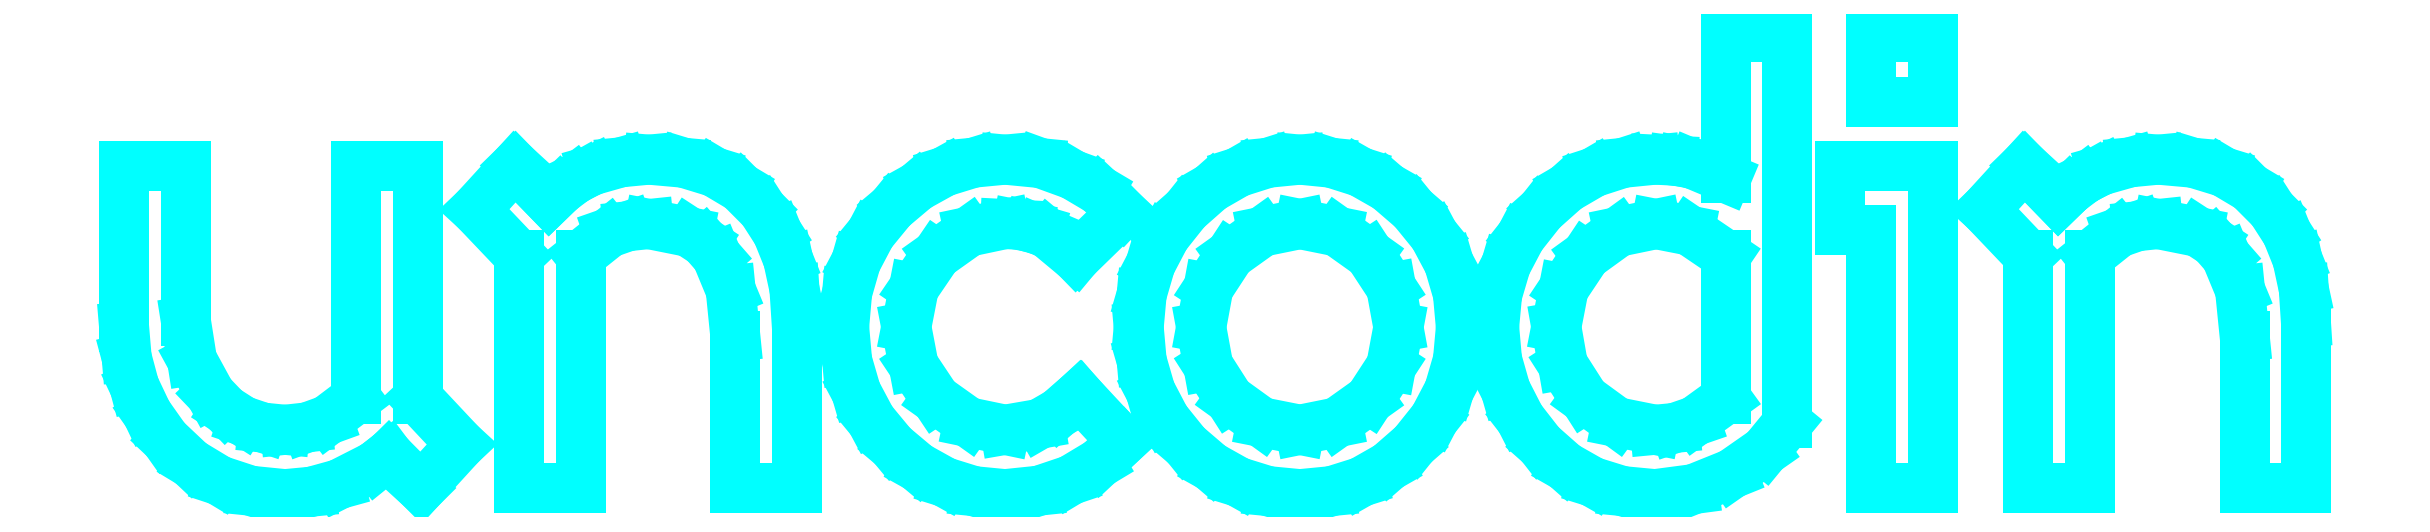
<metadata>
{"format":"dxf","ext":"dxf","renderer":"ezdxf+matplotlib","layout":"modelspace","background":"white","min_lineweight":24,"dpi":150}
</metadata>
<code>
0
SECTION
2
ENTITIES
0
LINE
8
Layer 1
10
86.07
20
-43.63
30
0
11
86.27
21
-44.91
31
0
0
LINE
8
Layer 1
10
86.27
20
-44.91
30
0
11
86.87
21
-46.01
31
0
0
LINE
8
Layer 1
10
86.87
20
-46.01
30
0
11
87.36
21
-46.52
31
0
0
LINE
8
Layer 1
10
87.36
20
-46.52
30
0
11
87.93
21
-46.88
31
0
0
LINE
8
Layer 1
10
87.93
20
-46.88
30
0
11
88.57
21
-47.1
31
0
0
LINE
8
Layer 1
10
88.57
20
-47.1
30
0
11
89.3
21
-47.17
31
0
0
LINE
8
Layer 1
10
89.3
20
-47.17
30
0
11
90.03
21
-47.09
31
0
0
LINE
8
Layer 1
10
90.03
20
-47.09
30
0
11
90.69
21
-46.86
31
0
0
LINE
8
Layer 1
10
90.69
20
-46.86
30
0
11
91.61
21
-46.16
31
0
0
LINE
8
Layer 1
10
91.61
20
-46.16
30
0
11
91.61
21
-38.57
31
0
0
LINE
8
Layer 1
10
91.61
20
-38.57
30
0
11
93.63
21
-38.57
31
0
0
LINE
8
Layer 1
10
93.63
20
-38.57
30
0
11
93.63
21
-46.16
31
0
0
LINE
8
Layer 1
10
93.63
20
-46.16
30
0
11
95.03
21
-47.65
31
0
0
LINE
8
Layer 1
10
95.03
20
-47.65
30
0
11
93.73
21
-49.07
31
0
0
LINE
8
Layer 1
10
93.73
20
-49.07
30
0
11
92.68
21
-48.01
31
0
0
LINE
8
Layer 1
10
92.68
20
-48.01
30
0
11
92.48
21
-48.16
31
0
0
LINE
8
Layer 1
10
92.48
20
-48.16
30
0
11
92.26
21
-48.34
31
0
0
LINE
8
Layer 1
10
92.26
20
-48.34
30
0
11
91.07
21
-48.94
31
0
0
LINE
8
Layer 1
10
91.07
20
-48.94
30
0
11
90.17
21
-49.19
31
0
0
LINE
8
Layer 1
10
90.17
20
-49.19
30
0
11
89.3
21
-49.27
31
0
0
LINE
8
Layer 1
10
89.3
20
-49.27
30
0
11
88.18
21
-49.16
31
0
0
LINE
8
Layer 1
10
88.18
20
-49.16
30
0
11
87.16
21
-48.83
31
0
0
LINE
8
Layer 1
10
87.16
20
-48.83
30
0
11
86.23
21
-48.27
31
0
0
LINE
8
Layer 1
10
86.23
20
-48.27
30
0
11
85.4
21
-47.48
31
0
0
LINE
8
Layer 1
10
85.4
20
-47.48
30
0
11
84.81
21
-46.65
31
0
0
LINE
8
Layer 1
10
84.81
20
-46.65
30
0
11
84.39
21
-45.76
31
0
0
LINE
8
Layer 1
10
84.39
20
-45.76
30
0
11
84.14
21
-44.82
31
0
0
LINE
8
Layer 1
10
84.14
20
-44.82
30
0
11
84.05
21
-43.82
31
0
0
LINE
8
Layer 1
10
84.05
20
-43.82
30
0
11
84.05
21
-38.57
31
0
0
LINE
8
Layer 1
10
84.05
20
-38.57
30
0
11
86.07
21
-38.57
31
0
0
LINE
8
Layer 1
10
86.07
20
-38.57
30
0
11
86.07
21
-43.63
31
0
0
LINE
8
Layer 1
10
104
20
-44.13
30
0
11
103.8
21
-42.62
31
0
0
LINE
8
Layer 1
10
103.8
20
-42.62
30
0
11
103.4
21
-41.52
31
0
0
LINE
8
Layer 1
10
103.4
20
-41.52
30
0
11
103
21
-41.06
31
0
0
LINE
8
Layer 1
10
103
20
-41.06
30
0
11
102.5
21
-40.73
31
0
0
LINE
8
Layer 1
10
102.5
20
-40.73
30
0
11
101.2
21
-40.47
31
0
0
LINE
8
Layer 1
10
101.2
20
-40.47
30
0
11
100.5
21
-40.54
31
0
0
LINE
8
Layer 1
10
100.5
20
-40.54
30
0
11
99.86
21
-40.75
31
0
0
LINE
8
Layer 1
10
99.86
20
-40.75
30
0
11
98.94
21
-41.48
31
0
0
LINE
8
Layer 1
10
98.94
20
-41.48
30
0
11
98.94
21
-49.07
31
0
0
LINE
8
Layer 1
10
98.94
20
-49.07
30
0
11
96.92
21
-49.07
31
0
0
LINE
8
Layer 1
10
96.92
20
-49.07
30
0
11
96.92
21
-41.48
31
0
0
LINE
8
Layer 1
10
96.92
20
-41.48
30
0
11
95.5
21
-39.99
31
0
0
LINE
8
Layer 1
10
95.5
20
-39.99
30
0
11
96.8
21
-38.57
31
0
0
LINE
8
Layer 1
10
96.8
20
-38.57
30
0
11
97.91
21
-39.71
31
0
0
LINE
8
Layer 1
10
97.91
20
-39.71
30
0
11
98.26
21
-39.38
31
0
0
LINE
8
Layer 1
10
98.26
20
-39.38
30
0
11
98.72
21
-39.03
31
0
0
LINE
8
Layer 1
10
98.72
20
-39.03
30
0
11
98.98
21
-38.88
31
0
0
LINE
8
Layer 1
10
98.98
20
-38.88
30
0
11
99.32
21
-38.72
31
0
0
LINE
8
Layer 1
10
99.32
20
-38.72
30
0
11
100.2
21
-38.45
31
0
0
LINE
8
Layer 1
10
100.2
20
-38.45
30
0
11
101.2
21
-38.37
31
0
0
LINE
8
Layer 1
10
101.2
20
-38.37
30
0
11
102.3
21
-38.47
31
0
0
LINE
8
Layer 1
10
102.3
20
-38.47
30
0
11
103.3
21
-38.77
31
0
0
LINE
8
Layer 1
10
103.3
20
-38.77
30
0
11
104.2
21
-39.28
31
0
0
LINE
8
Layer 1
10
104.2
20
-39.28
30
0
11
104.9
21
-39.99
31
0
0
LINE
8
Layer 1
10
104.9
20
-39.99
30
0
11
105.4
21
-40.75
31
0
0
LINE
8
Layer 1
10
105.4
20
-40.75
30
0
11
105.7
21
-41.61
31
0
0
LINE
8
Layer 1
10
105.7
20
-41.61
30
0
11
105.9
21
-42.58
31
0
0
LINE
8
Layer 1
10
105.9
20
-42.58
30
0
11
106
21
-43.66
31
0
0
LINE
8
Layer 1
10
106
20
-43.66
30
0
11
106
21
-49.07
31
0
0
LINE
8
Layer 1
10
106
20
-49.07
30
0
11
104
21
-49.07
31
0
0
LINE
8
Layer 1
10
104
20
-49.07
30
0
11
104
21
-44.13
31
0
0
LINE
8
Layer 1
10
116.6
20
-47.55
30
0
11
115.9
21
-48.25
31
0
0
LINE
8
Layer 1
10
115.9
20
-48.25
30
0
11
114.9
21
-48.81
31
0
0
LINE
8
Layer 1
10
114.9
20
-48.81
30
0
11
113.9
21
-49.16
31
0
0
LINE
8
Layer 1
10
113.9
20
-49.16
30
0
11
112.8
21
-49.27
31
0
0
LINE
8
Layer 1
10
112.8
20
-49.27
30
0
11
111.8
21
-49.17
31
0
0
LINE
8
Layer 1
10
111.8
20
-49.17
30
0
11
110.8
21
-48.88
31
0
0
LINE
8
Layer 1
10
110.8
20
-48.88
30
0
11
109.9
21
-48.39
31
0
0
LINE
8
Layer 1
10
109.9
20
-48.39
30
0
11
109.1
21
-47.7
31
0
0
LINE
8
Layer 1
10
109.1
20
-47.7
30
0
11
108.4
21
-46.87
31
0
0
LINE
8
Layer 1
10
108.4
20
-46.87
30
0
11
107.9
21
-45.94
31
0
0
LINE
8
Layer 1
10
107.9
20
-45.94
30
0
11
107.6
21
-44.93
31
0
0
LINE
8
Layer 1
10
107.6
20
-44.93
30
0
11
107.5
21
-43.82
31
0
0
LINE
8
Layer 1
10
107.5
20
-43.82
30
0
11
107.6
21
-42.71
31
0
0
LINE
8
Layer 1
10
107.6
20
-42.71
30
0
11
107.9
21
-41.69
31
0
0
LINE
8
Layer 1
10
107.9
20
-41.69
30
0
11
108.4
21
-40.77
31
0
0
LINE
8
Layer 1
10
108.4
20
-40.77
30
0
11
109.1
21
-39.94
31
0
0
LINE
8
Layer 1
10
109.1
20
-39.94
30
0
11
109.9
21
-39.25
31
0
0
LINE
8
Layer 1
10
109.9
20
-39.25
30
0
11
110.8
21
-38.76
31
0
0
LINE
8
Layer 1
10
110.8
20
-38.76
30
0
11
111.7
21
-38.47
31
0
0
LINE
8
Layer 1
10
111.7
20
-38.47
30
0
11
112.8
21
-38.37
31
0
0
LINE
8
Layer 1
10
112.8
20
-38.37
30
0
11
113.9
21
-38.48
31
0
0
LINE
8
Layer 1
10
113.9
20
-38.48
30
0
11
115
21
-38.86
31
0
0
LINE
8
Layer 1
10
115
20
-38.86
30
0
11
115.8
21
-39.37
31
0
0
LINE
8
Layer 1
10
115.8
20
-39.37
30
0
11
116.6
21
-40.07
31
0
0
LINE
8
Layer 1
10
116.6
20
-40.07
30
0
11
115.1
21
-41.55
31
0
0
LINE
8
Layer 1
10
115.1
20
-41.55
30
0
11
114.2
21
-40.78
31
0
0
LINE
8
Layer 1
10
114.2
20
-40.78
30
0
11
113.9
21
-40.66
31
0
0
LINE
8
Layer 1
10
113.9
20
-40.66
30
0
11
113.5
21
-40.56
31
0
0
LINE
8
Layer 1
10
113.5
20
-40.56
30
0
11
113.2
21
-40.49
31
0
0
LINE
8
Layer 1
10
113.2
20
-40.49
30
0
11
112.8
21
-40.47
31
0
0
LINE
8
Layer 1
10
112.8
20
-40.47
30
0
11
111.6
21
-40.72
31
0
0
LINE
8
Layer 1
10
111.6
20
-40.72
30
0
11
110.5
21
-41.46
31
0
0
LINE
8
Layer 1
10
110.5
20
-41.46
30
0
11
109.8
21
-42.55
31
0
0
LINE
8
Layer 1
10
109.8
20
-42.55
30
0
11
109.6
21
-43.82
31
0
0
LINE
8
Layer 1
10
109.6
20
-43.82
30
0
11
109.8
21
-45.09
31
0
0
LINE
8
Layer 1
10
109.8
20
-45.09
30
0
11
110.5
21
-46.18
31
0
0
LINE
8
Layer 1
10
110.5
20
-46.18
30
0
11
111.6
21
-46.92
31
0
0
LINE
8
Layer 1
10
111.6
20
-46.92
30
0
11
112.8
21
-47.17
31
0
0
LINE
8
Layer 1
10
112.8
20
-47.17
30
0
11
113.9
21
-46.98
31
0
0
LINE
8
Layer 1
10
113.9
20
-46.98
30
0
11
114.5
21
-46.62
31
0
0
LINE
8
Layer 1
10
114.5
20
-46.62
30
0
11
115.2
21
-46.04
31
0
0
LINE
8
Layer 1
10
115.2
20
-46.04
30
0
11
116.6
21
-47.55
31
0
0
LINE
8
Layer 1
10
122.4
20
-38.37
30
0
11
123.4
21
-38.47
31
0
0
LINE
8
Layer 1
10
123.4
20
-38.47
30
0
11
124.4
21
-38.77
31
0
0
LINE
8
Layer 1
10
124.4
20
-38.77
30
0
11
125.3
21
-39.28
31
0
0
LINE
8
Layer 1
10
125.3
20
-39.28
30
0
11
126.1
21
-39.98
31
0
0
LINE
8
Layer 1
10
126.1
20
-39.98
30
0
11
126.8
21
-40.82
31
0
0
LINE
8
Layer 1
10
126.8
20
-40.82
30
0
11
127.2
21
-41.74
31
0
0
LINE
8
Layer 1
10
127.2
20
-41.74
30
0
11
127.5
21
-42.74
31
0
0
LINE
8
Layer 1
10
127.5
20
-42.74
30
0
11
127.6
21
-43.83
31
0
0
LINE
8
Layer 1
10
127.6
20
-43.83
30
0
11
127.5
21
-44.9
31
0
0
LINE
8
Layer 1
10
127.5
20
-44.9
30
0
11
127.3
21
-45.89
31
0
0
LINE
8
Layer 1
10
127.3
20
-45.89
30
0
11
126.8
21
-46.81
31
0
0
LINE
8
Layer 1
10
126.8
20
-46.81
30
0
11
126.1
21
-47.66
31
0
0
LINE
8
Layer 1
10
126.1
20
-47.66
30
0
11
125.3
21
-48.36
31
0
0
LINE
8
Layer 1
10
125.3
20
-48.36
30
0
11
124.4
21
-48.87
31
0
0
LINE
8
Layer 1
10
124.4
20
-48.87
30
0
11
123.4
21
-49.17
31
0
0
LINE
8
Layer 1
10
123.4
20
-49.17
30
0
11
122.4
21
-49.27
31
0
0
LINE
8
Layer 1
10
122.4
20
-49.27
30
0
11
121.3
21
-49.17
31
0
0
LINE
8
Layer 1
10
121.3
20
-49.17
30
0
11
120.4
21
-48.87
31
0
0
LINE
8
Layer 1
10
120.4
20
-48.87
30
0
11
119.5
21
-48.38
31
0
0
LINE
8
Layer 1
10
119.5
20
-48.38
30
0
11
118.7
21
-47.68
31
0
0
LINE
8
Layer 1
10
118.7
20
-47.68
30
0
11
118
21
-46.84
31
0
0
LINE
8
Layer 1
10
118
20
-46.84
30
0
11
117.5
21
-45.92
31
0
0
LINE
8
Layer 1
10
117.5
20
-45.92
30
0
11
117.2
21
-44.92
31
0
0
LINE
8
Layer 1
10
117.2
20
-44.92
30
0
11
117.1
21
-43.83
31
0
0
LINE
8
Layer 1
10
117.1
20
-43.83
30
0
11
117.2
21
-42.77
31
0
0
LINE
8
Layer 1
10
117.2
20
-42.77
30
0
11
117.5
21
-41.77
31
0
0
LINE
8
Layer 1
10
117.5
20
-41.77
30
0
11
118
21
-40.85
31
0
0
LINE
8
Layer 1
10
118
20
-40.85
30
0
11
118.7
21
-40
31
0
0
LINE
8
Layer 1
10
118.7
20
-40
30
0
11
119.5
21
-39.29
31
0
0
LINE
8
Layer 1
10
119.5
20
-39.29
30
0
11
120.4
21
-38.78
31
0
0
LINE
8
Layer 1
10
120.4
20
-38.78
30
0
11
121.3
21
-38.47
31
0
0
LINE
8
Layer 1
10
121.3
20
-38.47
30
0
11
122.4
21
-38.37
31
0
0
LINE
8
Layer 1
10
125.6
20
-43.83
30
0
11
125.4
21
-42.54
31
0
0
LINE
8
Layer 1
10
125.4
20
-42.54
30
0
11
124.7
21
-41.45
31
0
0
LINE
8
Layer 1
10
124.7
20
-41.45
30
0
11
123.6
21
-40.71
31
0
0
LINE
8
Layer 1
10
123.6
20
-40.71
30
0
11
122.4
21
-40.47
31
0
0
LINE
8
Layer 1
10
122.4
20
-40.47
30
0
11
121.2
21
-40.72
31
0
0
LINE
8
Layer 1
10
121.2
20
-40.72
30
0
11
120.1
21
-41.46
31
0
0
LINE
8
Layer 1
10
120.1
20
-41.46
30
0
11
119.4
21
-42.55
31
0
0
LINE
8
Layer 1
10
119.4
20
-42.55
30
0
11
119.2
21
-43.83
31
0
0
LINE
8
Layer 1
10
119.2
20
-43.83
30
0
11
119.4
21
-45.09
31
0
0
LINE
8
Layer 1
10
119.4
20
-45.09
30
0
11
120.1
21
-46.18
31
0
0
LINE
8
Layer 1
10
120.1
20
-46.18
30
0
11
121.1
21
-46.92
31
0
0
LINE
8
Layer 1
10
121.1
20
-46.92
30
0
11
122.4
21
-47.17
31
0
0
LINE
8
Layer 1
10
122.4
20
-47.17
30
0
11
123.6
21
-46.93
31
0
0
LINE
8
Layer 1
10
123.6
20
-46.93
30
0
11
124.7
21
-46.19
31
0
0
LINE
8
Layer 1
10
124.7
20
-46.19
30
0
11
125.4
21
-45.1
31
0
0
LINE
8
Layer 1
10
125.4
20
-45.1
30
0
11
125.6
21
-43.83
31
0
0
LINE
8
Layer 1
10
136.3
20
-34.38
30
0
11
138.3
21
-34.38
31
0
0
LINE
8
Layer 1
10
138.3
20
-34.38
30
0
11
138.3
21
-46.97
31
0
0
LINE
8
Layer 1
10
138.3
20
-46.97
30
0
11
137.6
21
-47.86
31
0
0
LINE
8
Layer 1
10
137.6
20
-47.86
30
0
11
136.5
21
-48.6
31
0
0
LINE
8
Layer 1
10
136.5
20
-48.6
30
0
11
135.2
21
-49.11
31
0
0
LINE
8
Layer 1
10
135.2
20
-49.11
30
0
11
134
21
-49.27
31
0
0
LINE
8
Layer 1
10
134
20
-49.27
30
0
11
132.9
21
-49.17
31
0
0
LINE
8
Layer 1
10
132.9
20
-49.17
30
0
11
131.9
21
-48.87
31
0
0
LINE
8
Layer 1
10
131.9
20
-48.87
30
0
11
131
21
-48.36
31
0
0
LINE
8
Layer 1
10
131
20
-48.36
30
0
11
130.2
21
-47.66
31
0
0
LINE
8
Layer 1
10
130.2
20
-47.66
30
0
11
129.6
21
-46.81
31
0
0
LINE
8
Layer 1
10
129.6
20
-46.81
30
0
11
129.1
21
-45.89
31
0
0
LINE
8
Layer 1
10
129.1
20
-45.89
30
0
11
128.8
21
-44.89
31
0
0
LINE
8
Layer 1
10
128.8
20
-44.89
30
0
11
128.7
21
-43.82
31
0
0
LINE
8
Layer 1
10
128.7
20
-43.82
30
0
11
128.8
21
-42.78
31
0
0
LINE
8
Layer 1
10
128.8
20
-42.78
30
0
11
129.1
21
-41.8
31
0
0
LINE
8
Layer 1
10
129.1
20
-41.8
30
0
11
129.6
21
-40.88
31
0
0
LINE
8
Layer 1
10
129.6
20
-40.88
30
0
11
130.3
21
-40.02
31
0
0
LINE
8
Layer 1
10
130.3
20
-40.02
30
0
11
131.1
21
-39.3
31
0
0
LINE
8
Layer 1
10
131.1
20
-39.3
30
0
11
132
21
-38.78
31
0
0
LINE
8
Layer 1
10
132
20
-38.78
30
0
11
132.9
21
-38.47
31
0
0
LINE
8
Layer 1
10
132.9
20
-38.47
30
0
11
134
21
-38.37
31
0
0
LINE
8
Layer 1
10
134
20
-38.37
30
0
11
134.6
21
-38.4
31
0
0
LINE
8
Layer 1
10
134.6
20
-38.4
30
0
11
134.9
21
-38.44
31
0
0
LINE
8
Layer 1
10
134.9
20
-38.44
30
0
11
135.2
21
-38.51
31
0
0
LINE
8
Layer 1
10
135.2
20
-38.51
30
0
11
136.3
21
-38.96
31
0
0
LINE
8
Layer 1
10
136.3
20
-38.96
30
0
11
136.3
21
-34.38
31
0
0
LINE
8
Layer 1
10
134
20
-40.47
30
0
11
132.8
21
-40.72
31
0
0
LINE
8
Layer 1
10
132.8
20
-40.72
30
0
11
131.7
21
-41.48
31
0
0
LINE
8
Layer 1
10
131.7
20
-41.48
30
0
11
131
21
-42.57
31
0
0
LINE
8
Layer 1
10
131
20
-42.57
30
0
11
130.7
21
-43.82
31
0
0
LINE
8
Layer 1
10
130.7
20
-43.82
30
0
11
131
21
-45.05
31
0
0
LINE
8
Layer 1
10
131
20
-45.05
30
0
11
131.7
21
-46.17
31
0
0
LINE
8
Layer 1
10
131.7
20
-46.17
30
0
11
132.7
21
-46.92
31
0
0
LINE
8
Layer 1
10
132.7
20
-46.92
30
0
11
134
21
-47.17
31
0
0
LINE
8
Layer 1
10
134
20
-47.17
30
0
11
134.6
21
-47.11
31
0
0
LINE
8
Layer 1
10
134.6
20
-47.11
30
0
11
135.3
21
-46.89
31
0
0
LINE
8
Layer 1
10
135.3
20
-46.89
30
0
11
136.3
21
-46.16
31
0
0
LINE
8
Layer 1
10
136.3
20
-46.16
30
0
11
136.3
21
-41.48
31
0
0
LINE
8
Layer 1
10
136.3
20
-41.48
30
0
11
135.1
21
-40.68
31
0
0
LINE
8
Layer 1
10
135.1
20
-40.68
30
0
11
134
21
-40.47
31
0
0
LINE
8
Layer 1
10
140
20
-38.57
30
0
11
143
21
-38.57
31
0
0
LINE
8
Layer 1
10
143
20
-38.57
30
0
11
143
21
-49.07
31
0
0
LINE
8
Layer 1
10
143
20
-49.07
30
0
11
141
21
-49.07
31
0
0
LINE
8
Layer 1
10
141
20
-49.07
30
0
11
141
21
-40.67
31
0
0
LINE
8
Layer 1
10
141
20
-40.67
30
0
11
140
21
-40.67
31
0
0
LINE
8
Layer 1
10
140
20
-40.67
30
0
11
140
21
-38.57
31
0
0
LINE
8
Layer 1
10
141
20
-34.38
30
0
11
143
21
-34.38
31
0
0
LINE
8
Layer 1
10
143
20
-34.38
30
0
11
143
21
-36.47
31
0
0
LINE
8
Layer 1
10
143
20
-36.47
30
0
11
141
21
-36.47
31
0
0
LINE
8
Layer 1
10
141
20
-36.47
30
0
11
141
21
-34.38
31
0
0
LINE
8
Layer 1
10
153.2
20
-44.13
30
0
11
153
21
-42.62
31
0
0
LINE
8
Layer 1
10
153
20
-42.62
30
0
11
152.6
21
-41.52
31
0
0
LINE
8
Layer 1
10
152.6
20
-41.52
30
0
11
152.2
21
-41.06
31
0
0
LINE
8
Layer 1
10
152.2
20
-41.06
30
0
11
151.7
21
-40.73
31
0
0
LINE
8
Layer 1
10
151.7
20
-40.73
30
0
11
150.4
21
-40.47
31
0
0
LINE
8
Layer 1
10
150.4
20
-40.47
30
0
11
149.7
21
-40.54
31
0
0
LINE
8
Layer 1
10
149.7
20
-40.54
30
0
11
149.1
21
-40.75
31
0
0
LINE
8
Layer 1
10
149.1
20
-40.75
30
0
11
148.2
21
-41.48
31
0
0
LINE
8
Layer 1
10
148.2
20
-41.48
30
0
11
148.2
21
-49.07
31
0
0
LINE
8
Layer 1
10
148.2
20
-49.07
30
0
11
146.1
21
-49.07
31
0
0
LINE
8
Layer 1
10
146.1
20
-49.07
30
0
11
146.1
21
-41.48
31
0
0
LINE
8
Layer 1
10
146.1
20
-41.48
30
0
11
144.7
21
-39.99
31
0
0
LINE
8
Layer 1
10
144.7
20
-39.99
30
0
11
146
21
-38.57
31
0
0
LINE
8
Layer 1
10
146
20
-38.57
30
0
11
147.1
21
-39.71
31
0
0
LINE
8
Layer 1
10
147.1
20
-39.71
30
0
11
147.5
21
-39.38
31
0
0
LINE
8
Layer 1
10
147.5
20
-39.38
30
0
11
147.9
21
-39.03
31
0
0
LINE
8
Layer 1
10
147.9
20
-39.03
30
0
11
148.2
21
-38.88
31
0
0
LINE
8
Layer 1
10
148.2
20
-38.88
30
0
11
148.5
21
-38.72
31
0
0
LINE
8
Layer 1
10
148.5
20
-38.72
30
0
11
149.5
21
-38.45
31
0
0
LINE
8
Layer 1
10
149.5
20
-38.45
30
0
11
150.4
21
-38.37
31
0
0
LINE
8
Layer 1
10
150.4
20
-38.37
30
0
11
151.5
21
-38.47
31
0
0
LINE
8
Layer 1
10
151.5
20
-38.47
30
0
11
152.5
21
-38.77
31
0
0
LINE
8
Layer 1
10
152.5
20
-38.77
30
0
11
153.4
21
-39.28
31
0
0
LINE
8
Layer 1
10
153.4
20
-39.28
30
0
11
154.1
21
-39.99
31
0
0
LINE
8
Layer 1
10
154.1
20
-39.99
30
0
11
154.6
21
-40.75
31
0
0
LINE
8
Layer 1
10
154.6
20
-40.75
30
0
11
154.9
21
-41.61
31
0
0
LINE
8
Layer 1
10
154.9
20
-41.61
30
0
11
155.1
21
-42.58
31
0
0
LINE
8
Layer 1
10
155.1
20
-42.58
30
0
11
155.2
21
-43.66
31
0
0
LINE
8
Layer 1
10
155.2
20
-43.66
30
0
11
155.2
21
-49.07
31
0
0
LINE
8
Layer 1
10
155.2
20
-49.07
30
0
11
153.2
21
-49.07
31
0
0
LINE
8
Layer 1
10
153.2
20
-49.07
30
0
11
153.2
21
-44.13
31
0
0
ENDSEC
0
EOF

</code>
